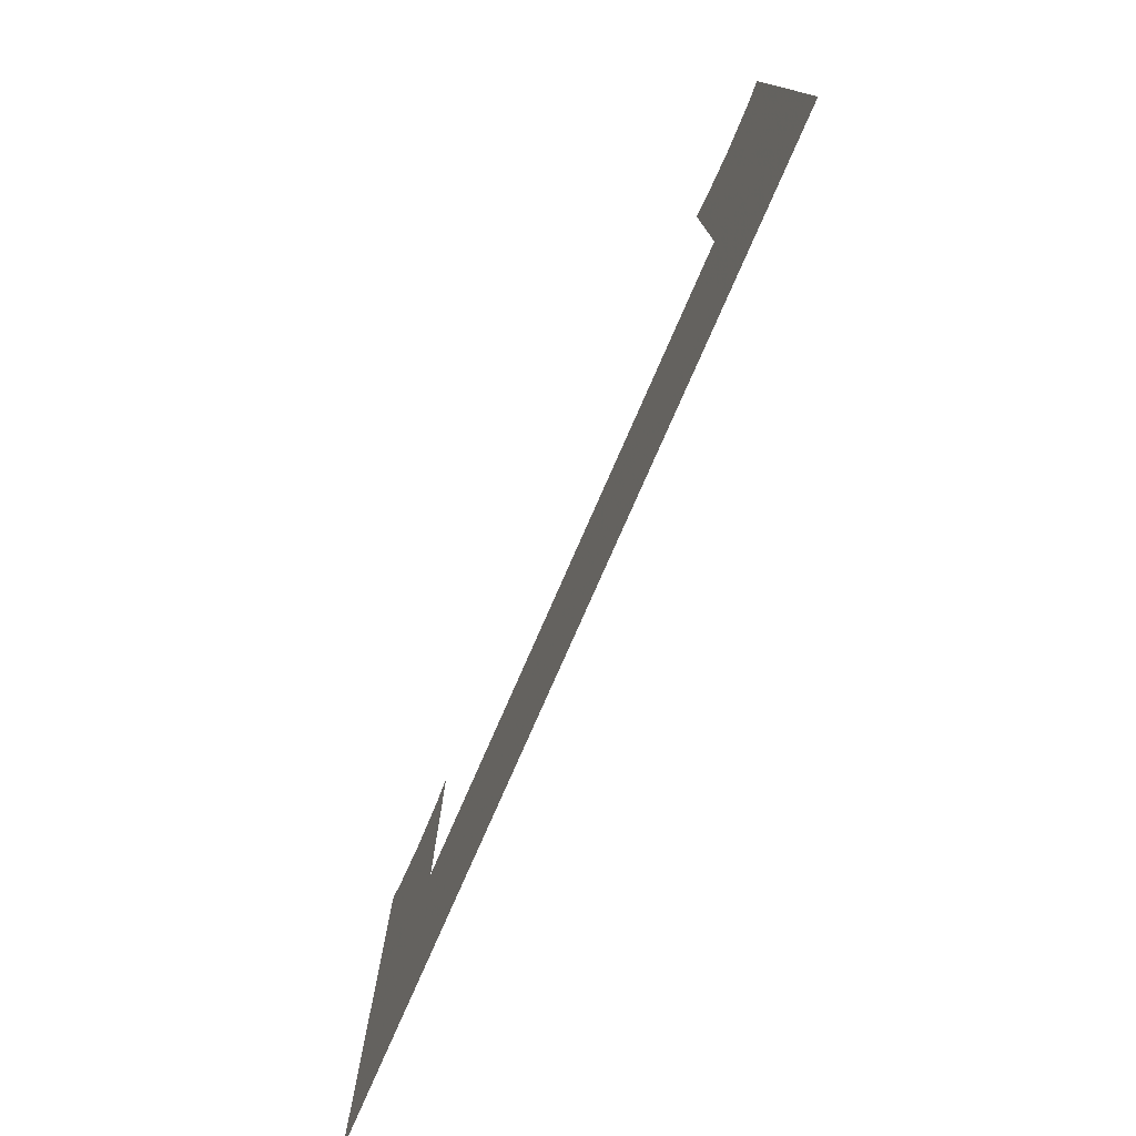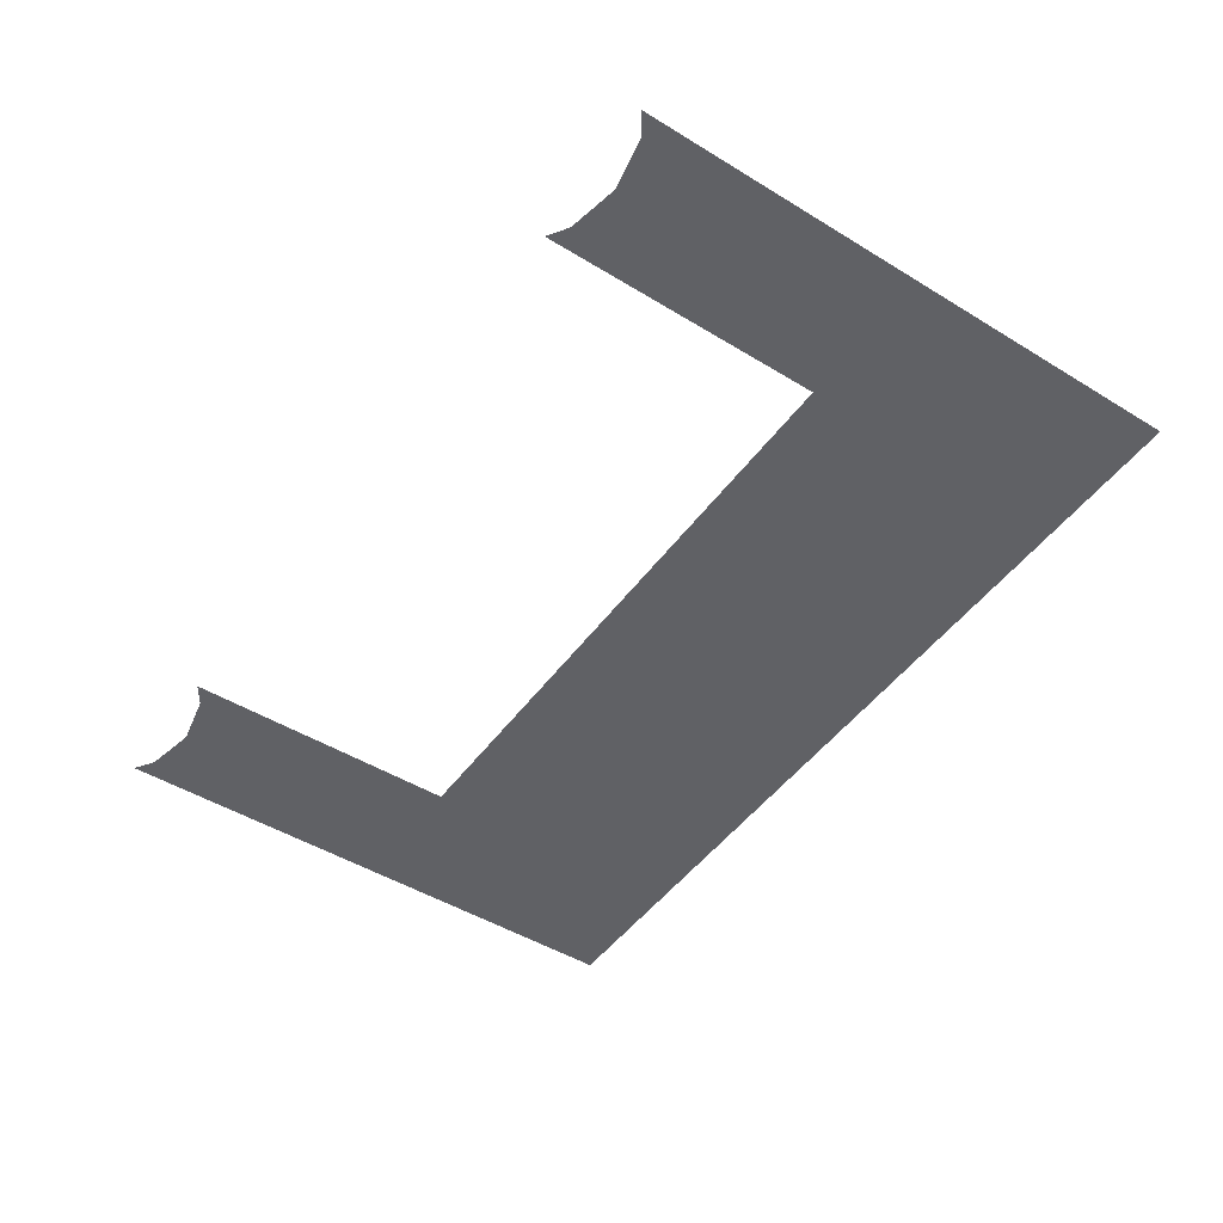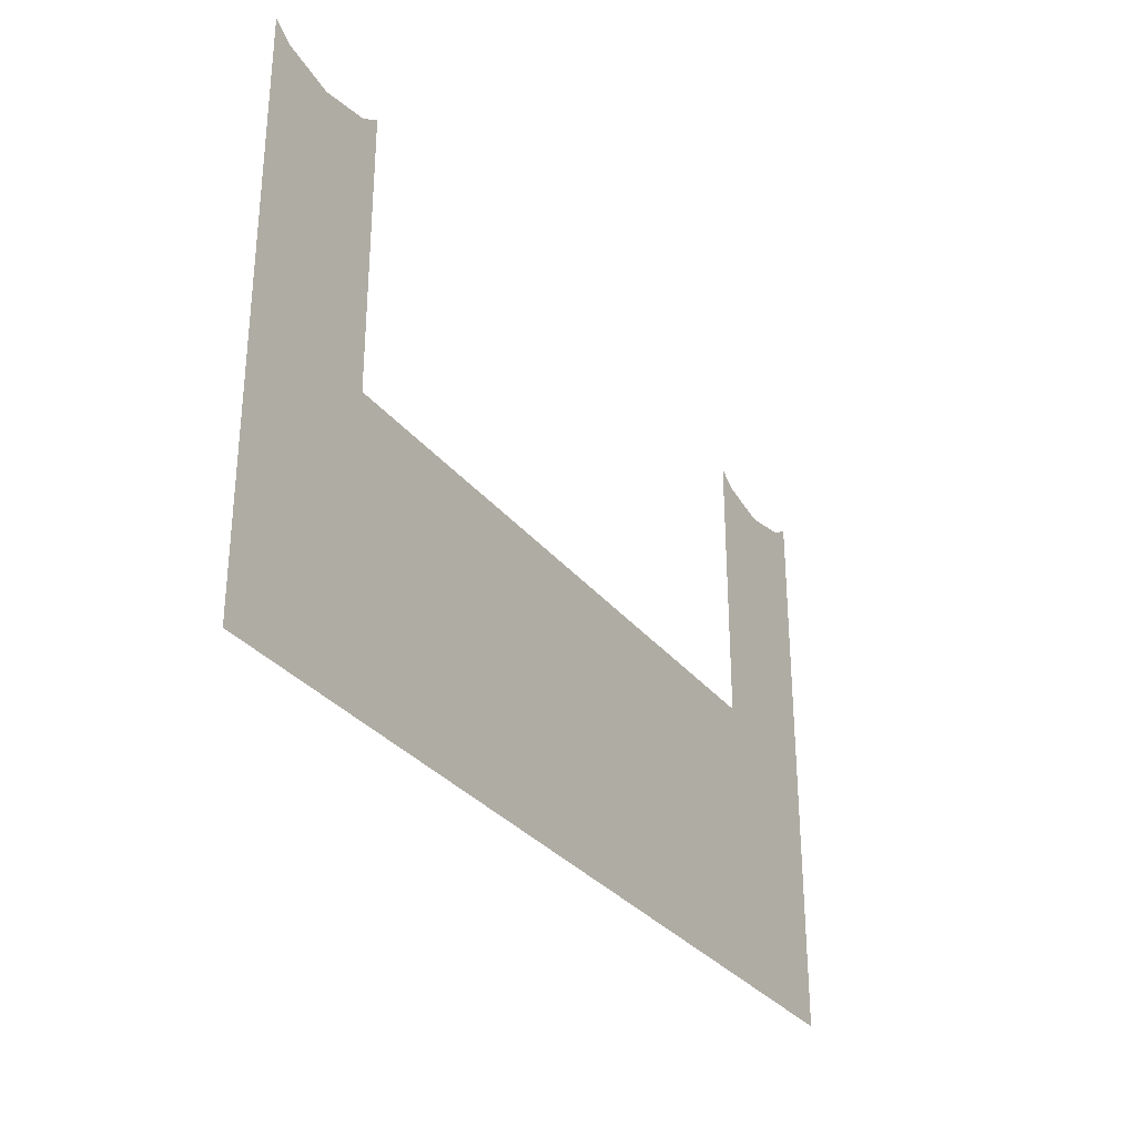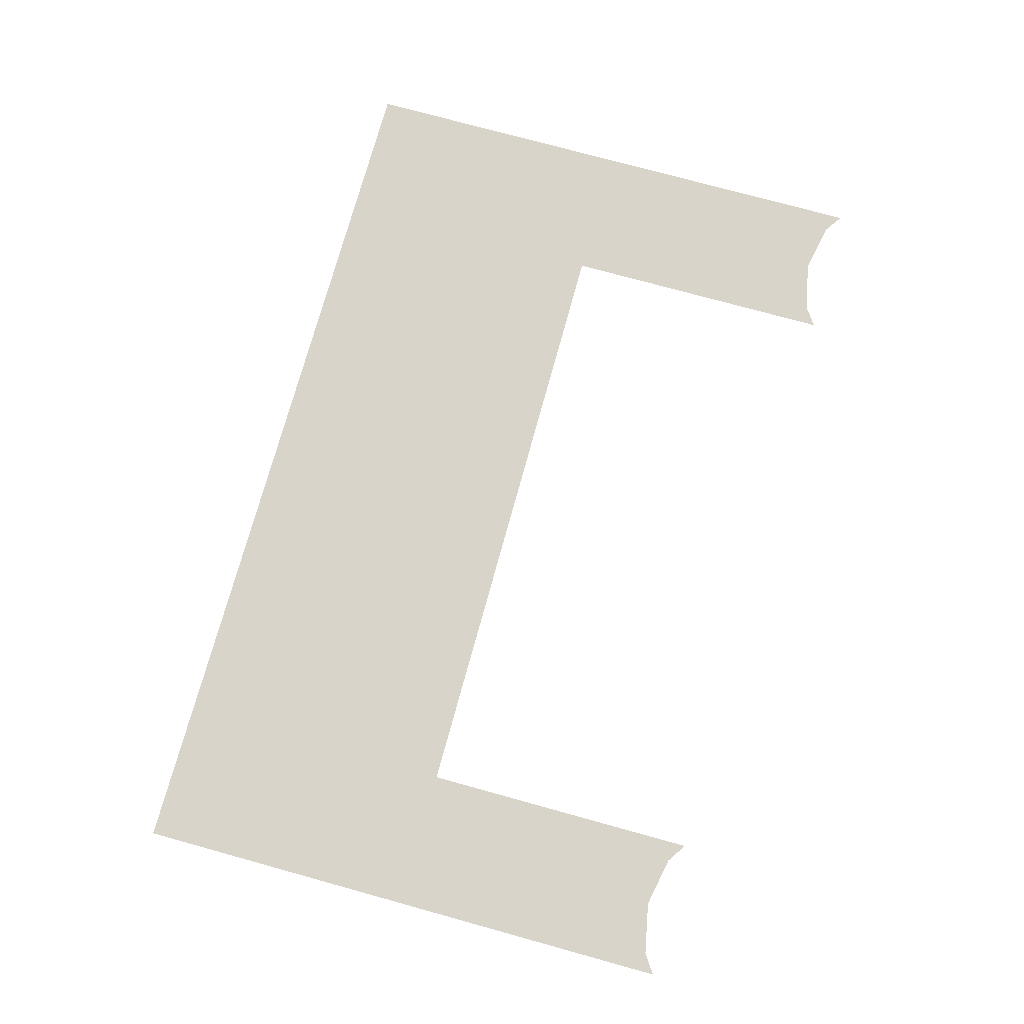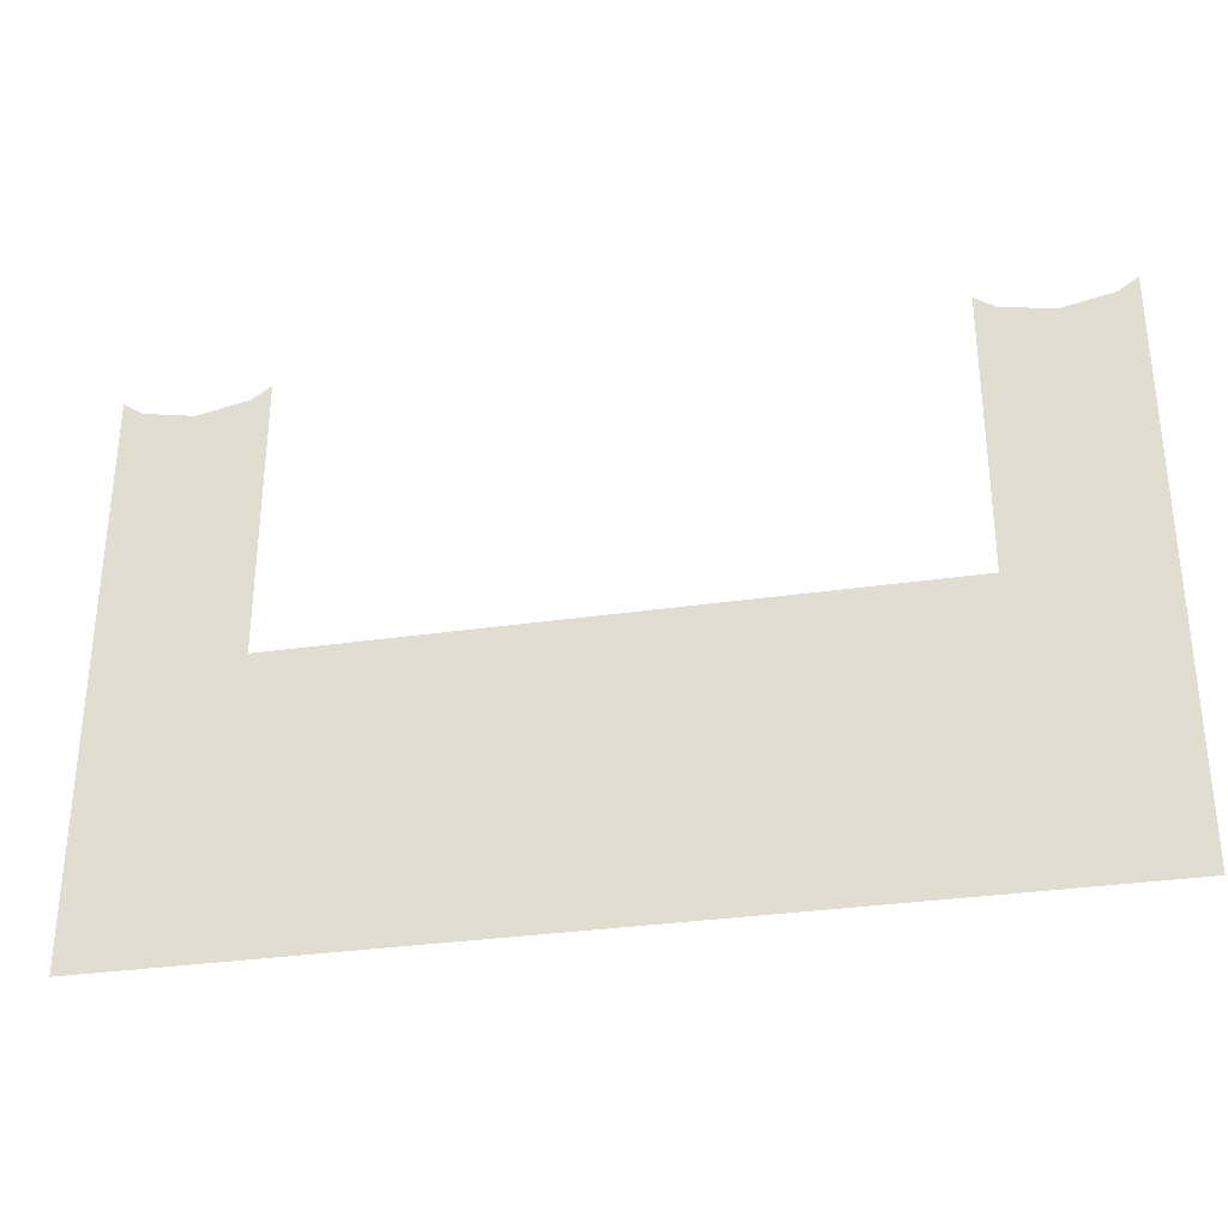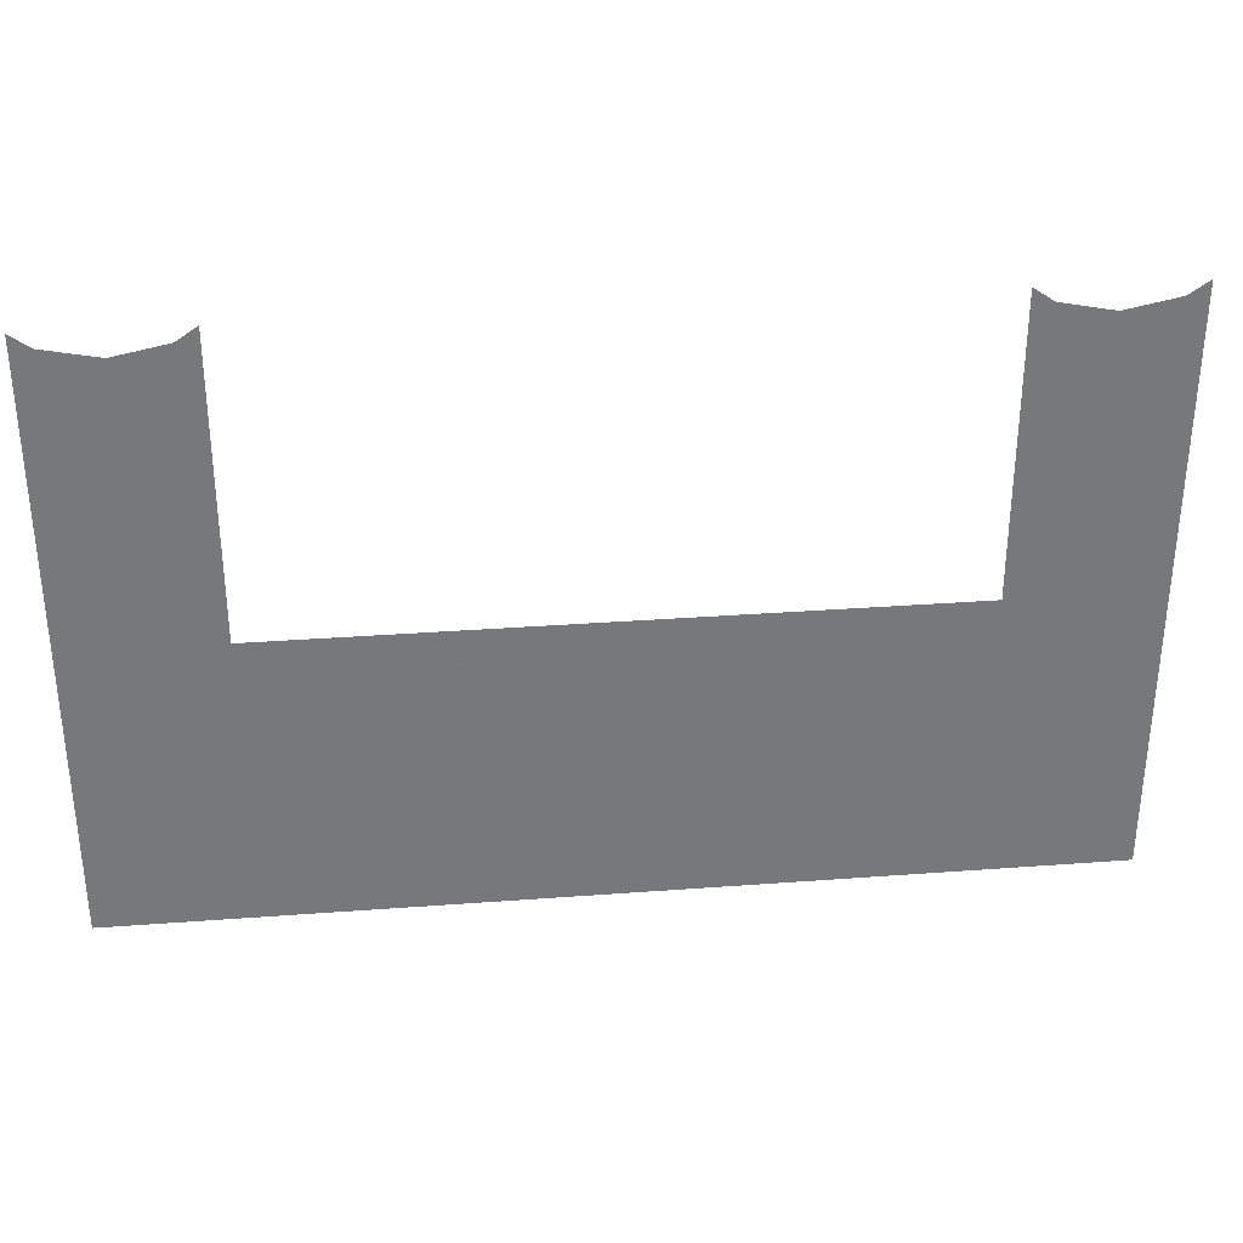
<metadata>
{"format":"obj","ext":"obj","renderer":"f3d","projection":"perspective","resolution":1024,"background":"white","views":[{"elev":-77.1,"azim":66.4,"up":"+Y"},{"elev":-48.1,"azim":-124.4,"up":"+Z"},{"elev":-31.1,"azim":-58.9,"up":"+Y"},{"elev":75.4,"azim":105.4,"up":"+Z"},{"elev":-32.3,"azim":-168.6,"up":"+Y"},{"elev":33.1,"azim":174.1,"up":"+Y"}]}
</metadata>
<code>
v 1.45 1.85 -1
v -1.45 1.85 -1
v -1 2.75 -1
v 1 2.75 -1
v -1.225 3.575 -1
v -1 2.75 -1
v -1.45 1.85 -1
v -1.387 3.607 -1
v 1.225 3.575 -1
v 1.45 1.85 -1
v 1 2.75 -1
v 1.062 3.607 -1
v -1.45 1.85 -1
v -1.45 3.65 -1
v -1.387 3.607 -1
v -1 2.75 -1
v -1.225 3.575 -1
v -1.062 3.607 -1
v -1 2.75 -1
v -1.062 3.607 -1
v -1 3.65 -1
v 1 2.75 -1
v 1 3.65 -1
v 1.062 3.607 -1
v 1.45 1.85 -1
v 1.225 3.575 -1
v 1.387 3.607 -1
v 1.45 1.85 -1
v 1.387 3.607 -1
v 1.45 3.65 -1
g mesh7067235
f 1 2 3
f 3 4 1
f 5 6 7
f 7 8 5
f 9 10 11
f 11 12 9
f 13 14 15
f 16 17 18
f 19 20 21
f 22 23 24
f 25 26 27
f 28 29 30

</code>
